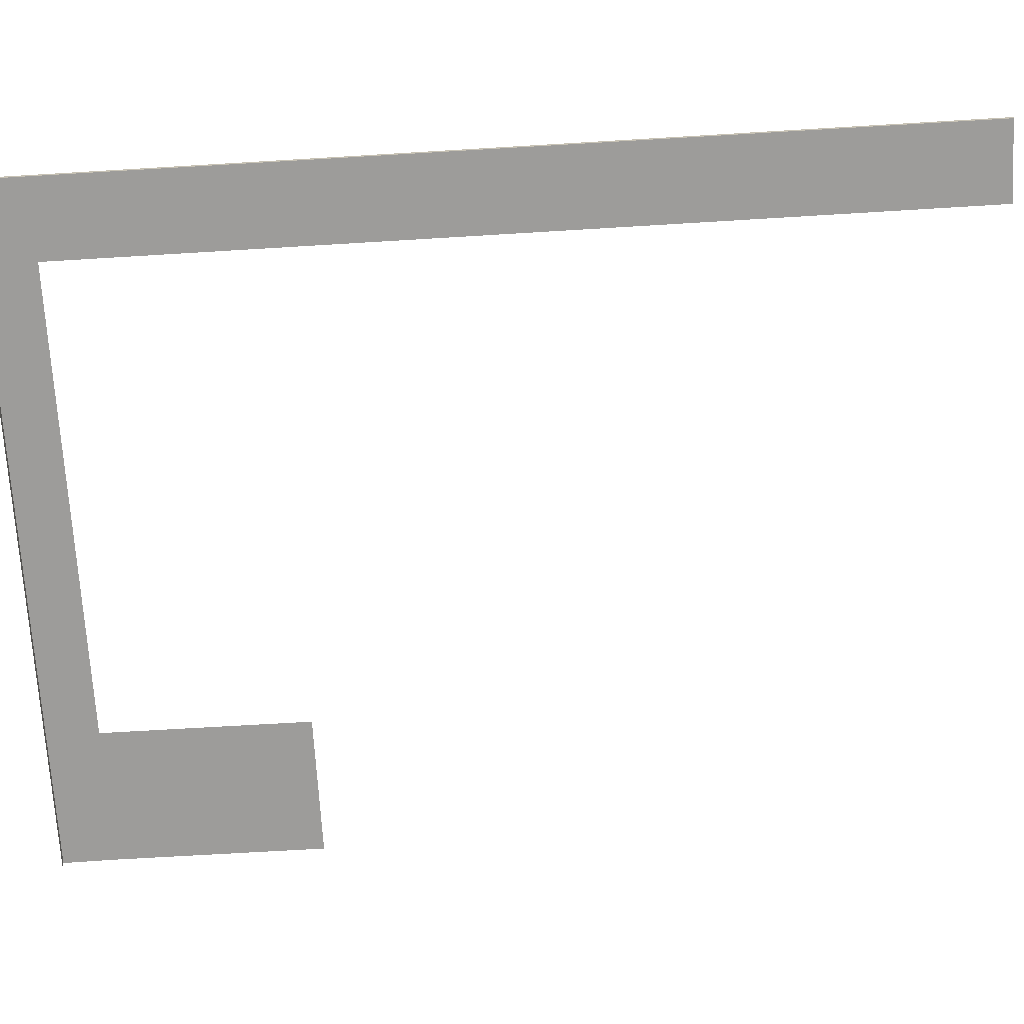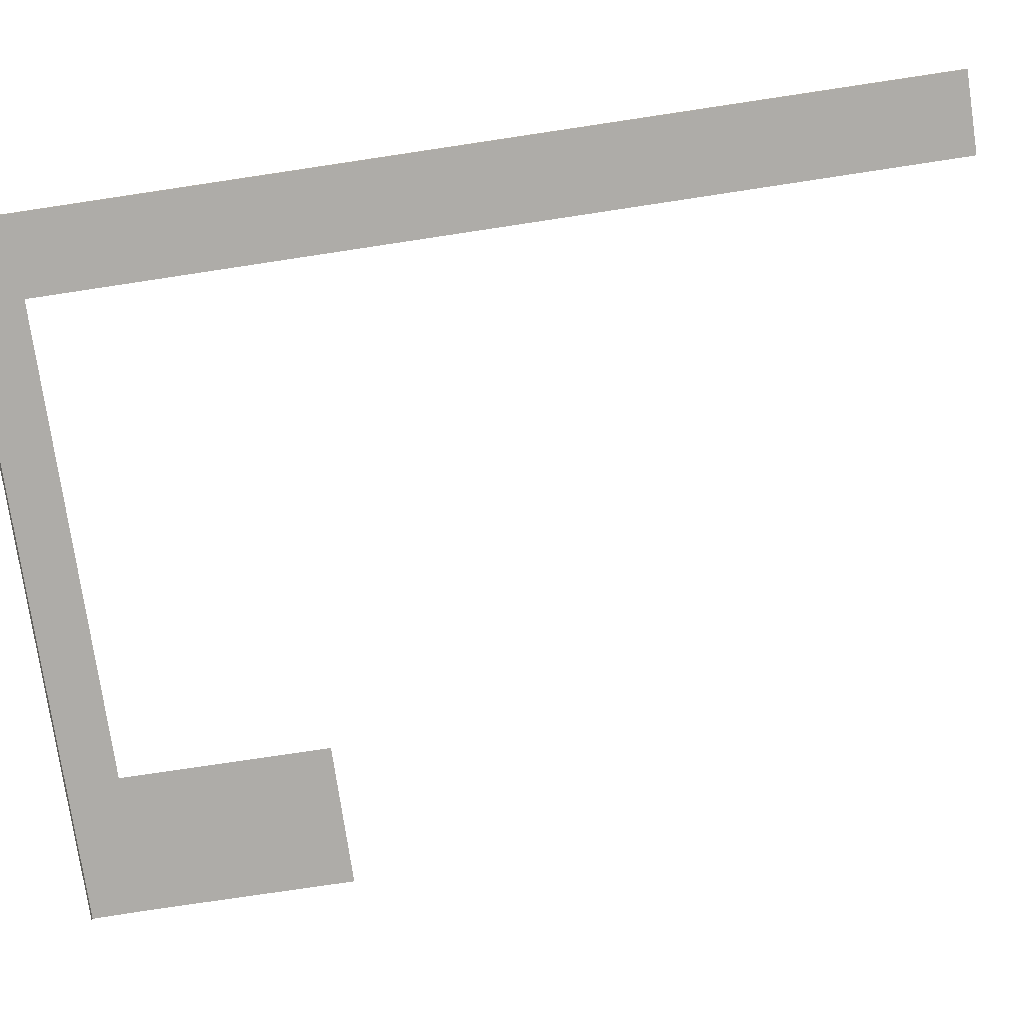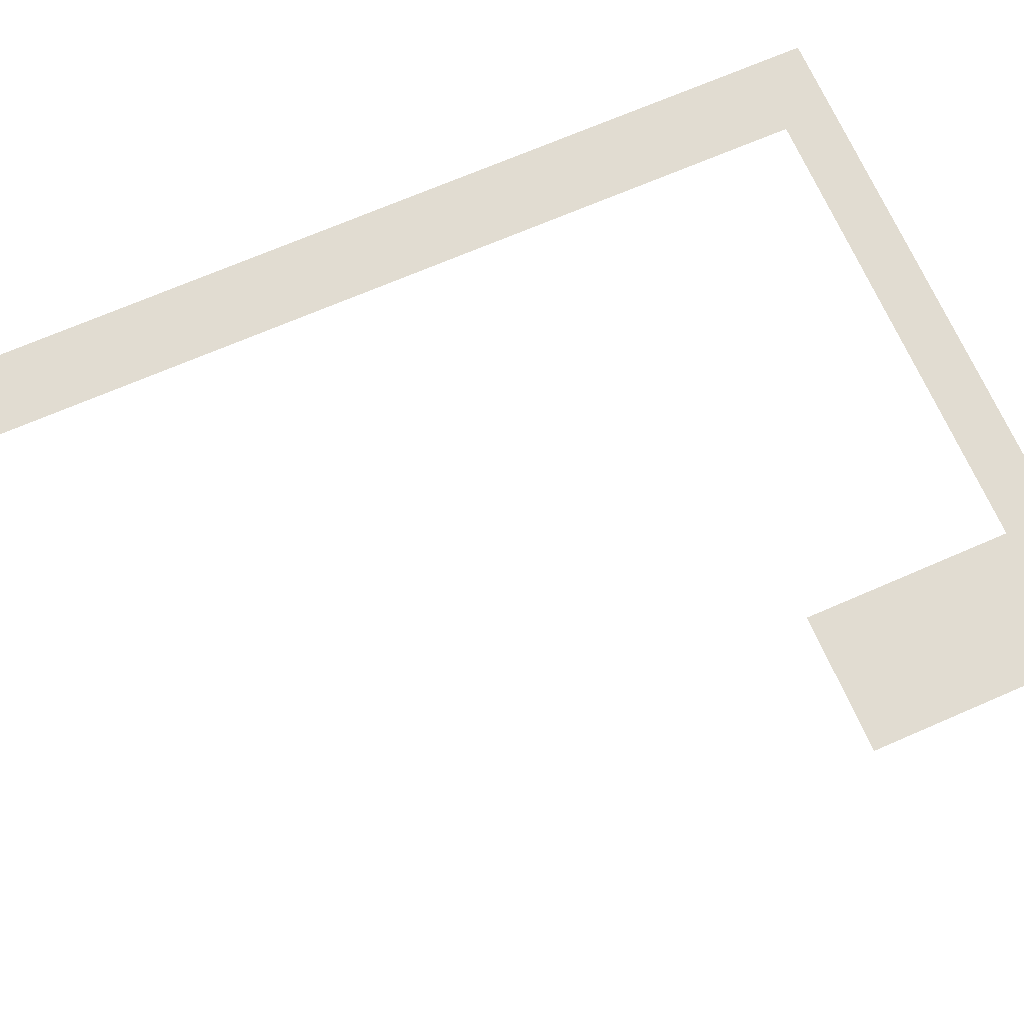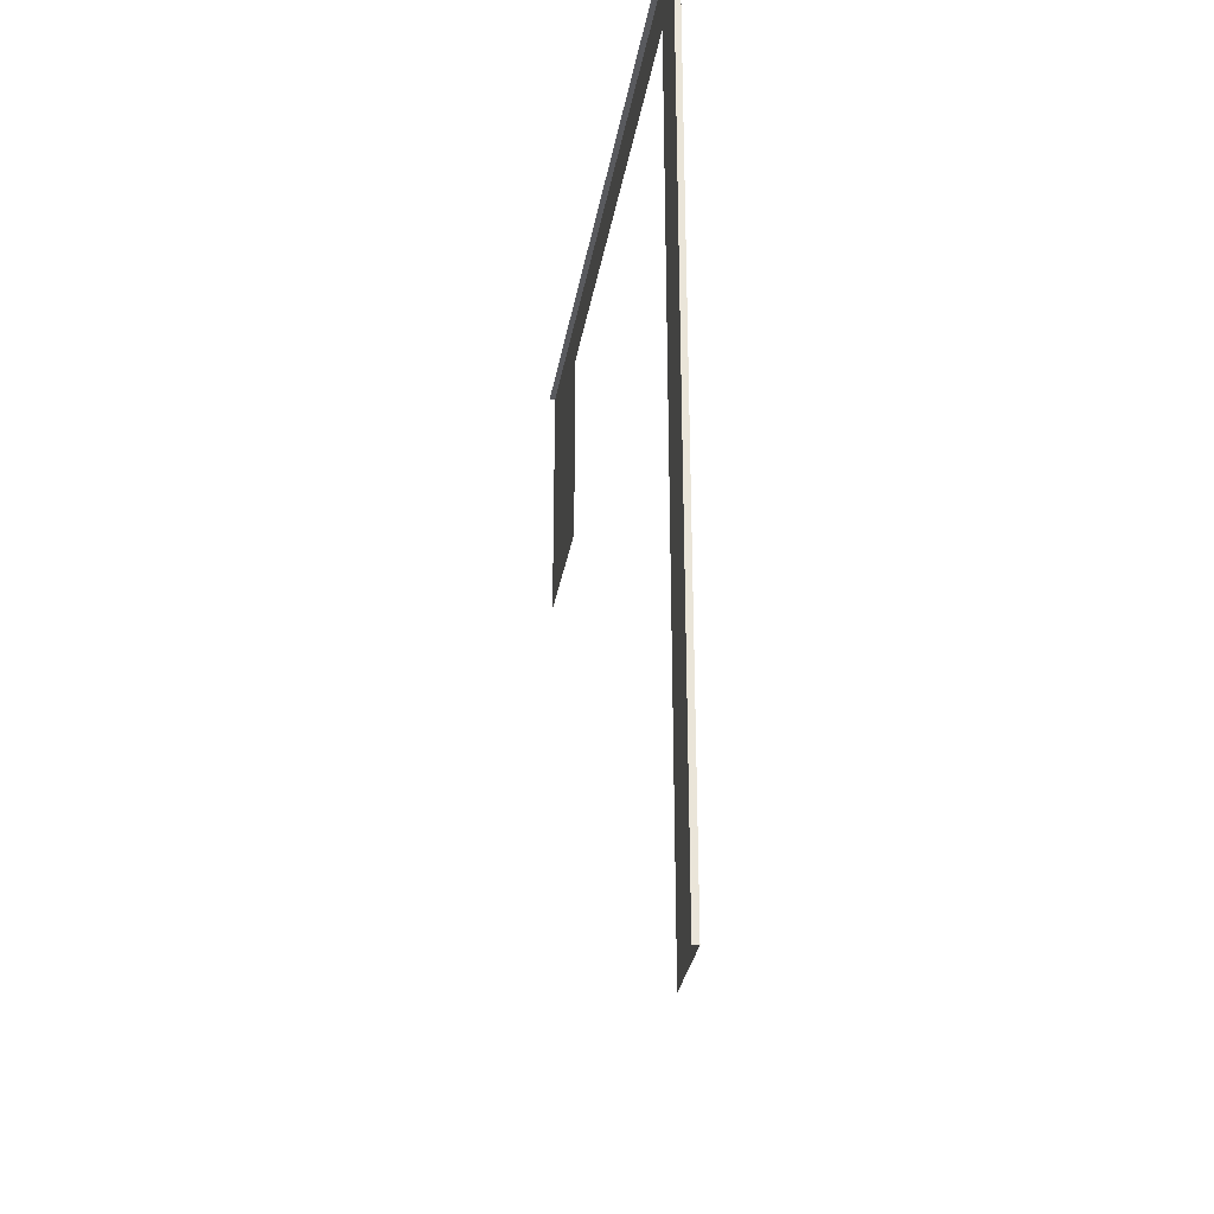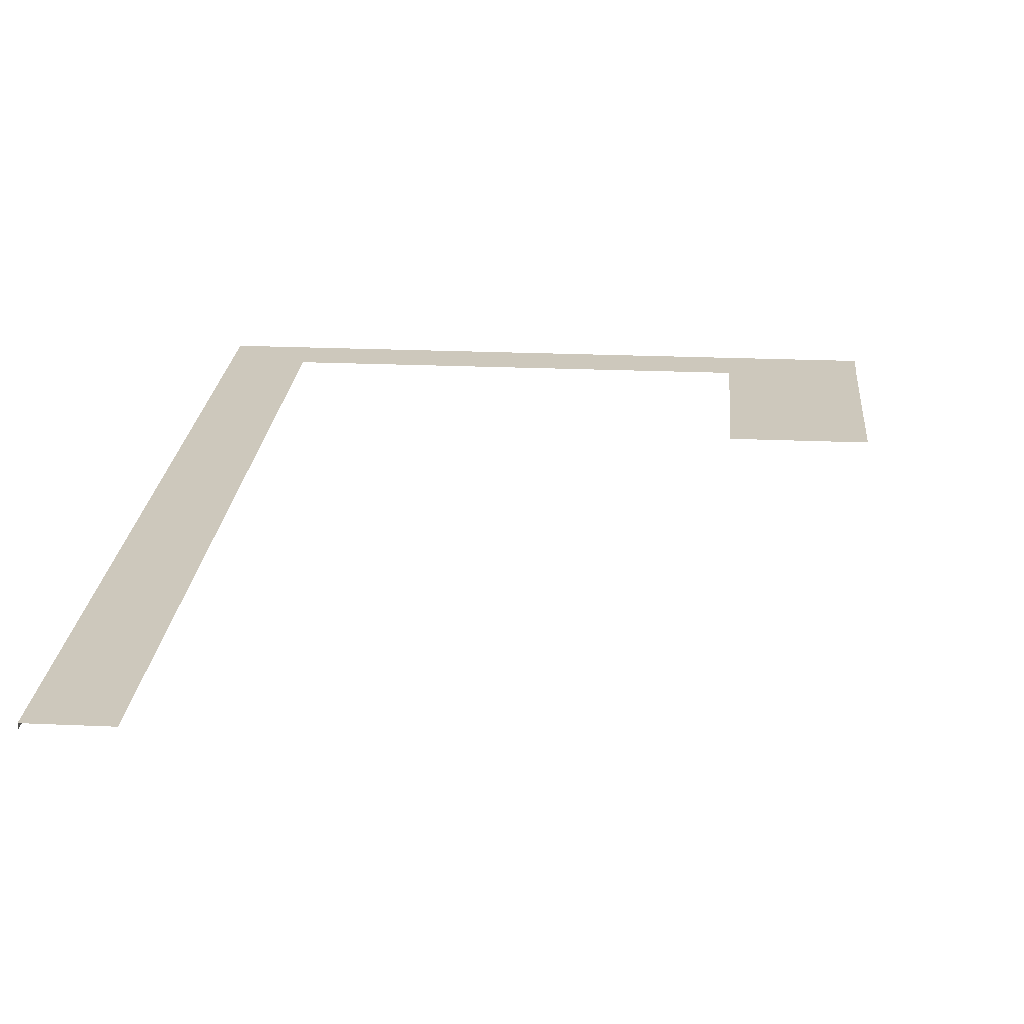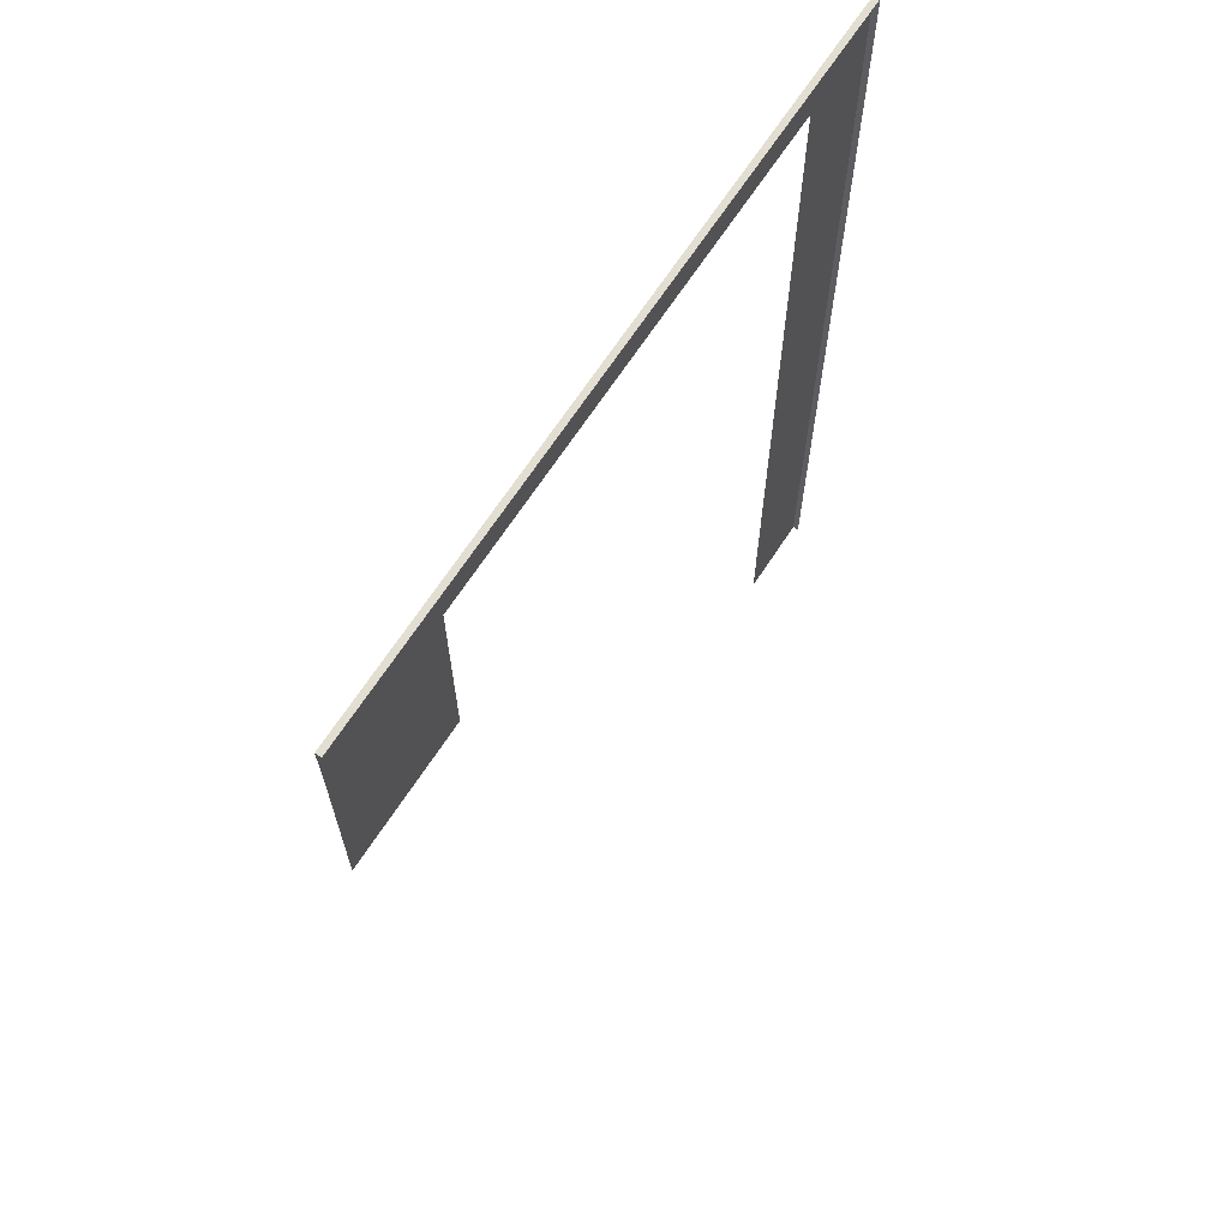
<metadata>
{"format":"obj","ext":"obj","renderer":"f3d","projection":"perspective","resolution":1024,"background":"white","views":[{"elev":-70.2,"azim":93.4,"up":"+Y"},{"elev":-76.9,"azim":98.5,"up":"+Y"},{"elev":69.1,"azim":-113.6,"up":"+Y"},{"elev":-31.7,"azim":80.4,"up":"+Z"},{"elev":22.1,"azim":-175.5,"up":"+Y"},{"elev":67.7,"azim":-56.8,"up":"+Z"}]}
</metadata>
<code>
v -35 1.725 -91.24
v -38.99 1.725 -91.24
v -39.05 1.725 -50.03
v -35 1.725 -50.03
v -35 1.437 -50.03
v -35 1.437 -91.24
v -39.06 1.725 -46.36
v -35 1.725 -46.36
v -35 1.437 -46.36
v -35 1.725 -43.7
v -35 1.437 -43.7
v -63.06 1.437 -43.7
v -63.05 1.725 -43.7
v -70.09 1.725 -43.7
v -70.1 1.437 -43.7
v -39.1 1.725 -43.7
v -39.1 1.437 -43.7
v -63.01 1.725 -46.36
v -70.05 1.725 -46.36
v -63.01 1.725 -56.93
v -70.05 1.725 -56.93
v -39.03 1.725 -66.52
v -35 1.725 -66.52
v -35 1.437 -66.52
g Curb1
f 1 2 22 23
f 1 23 24 6
f 4 3 7 8
f 5 4 8 9
f 9 8 10 11
f 12 13 14 15
f 11 10 16 17
f 8 7 16 10
f 13 18 19 14
f 17 16 13 12
f 16 7 18 13
f 19 18 20 21
f 23 22 3 4
f 24 23 4 5

</code>
